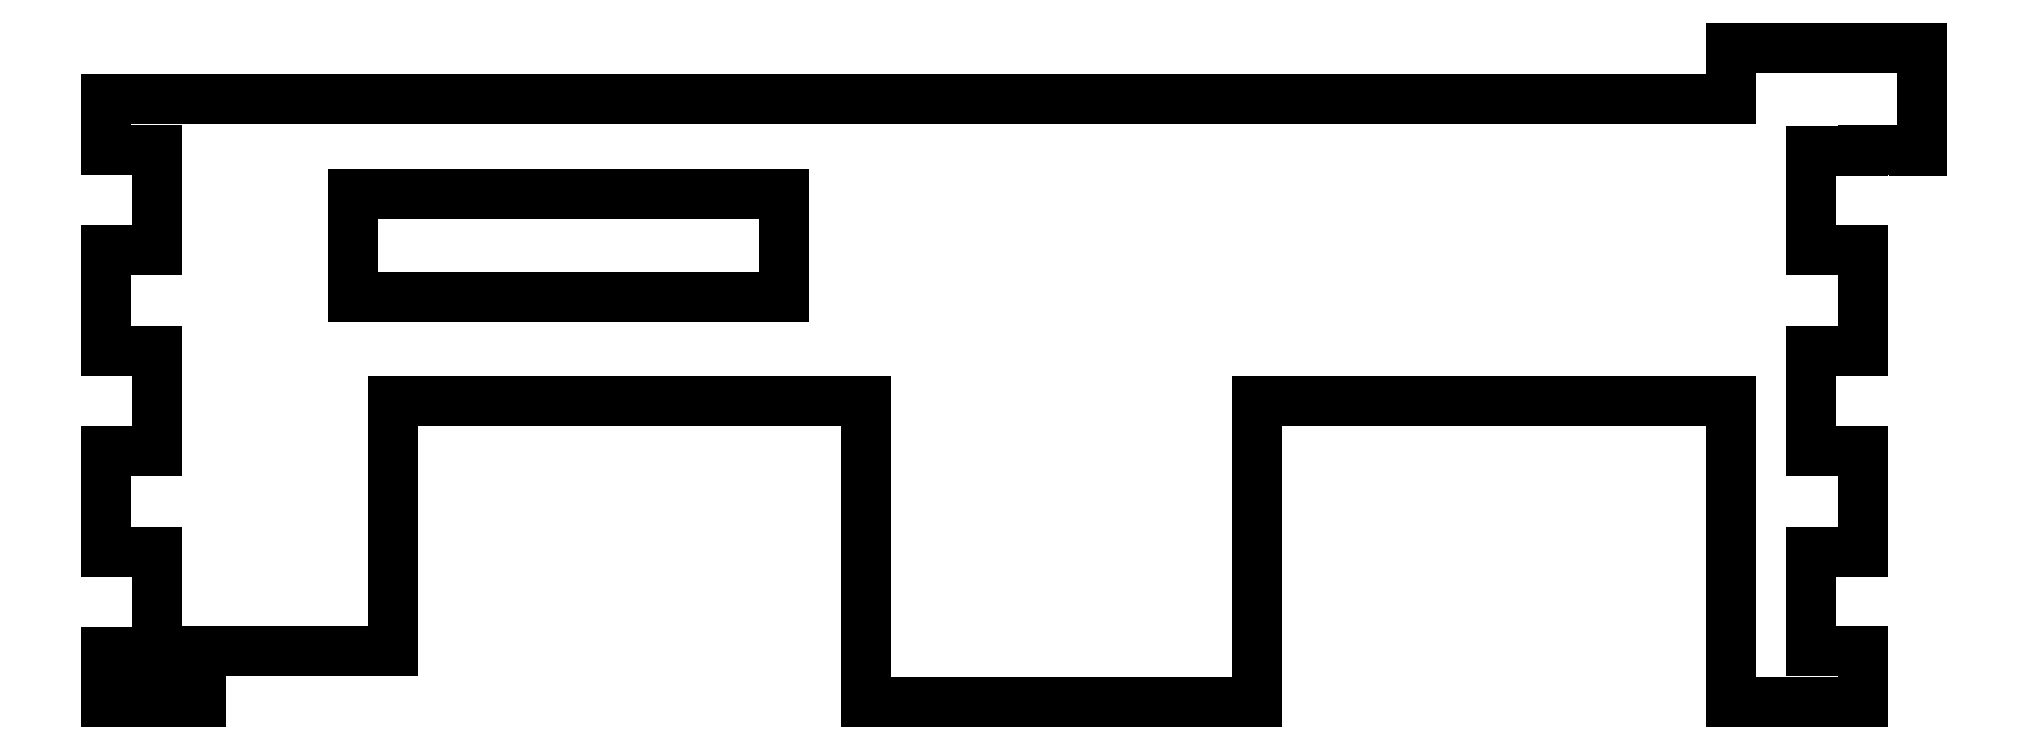
<metadata>
{"format":"dxf","ext":"dxf","renderer":"ezdxf+matplotlib","layout":"modelspace","background":"white","min_lineweight":24,"dpi":150}
</metadata>
<code>
0
SECTION
2
ENTITIES
0
LINE
8
0
10
93
20
64.17
30
0
11
99
21
64.17
31
0
0
LINE
8
0
10
93
20
64
30
0
11
93
21
64.17
31
0
0
LINE
8
0
10
77.7
20
70
30
0
11
-111
21
70
31
0
0
LINE
8
0
10
-111
20
70
30
0
11
-111
21
64.17
31
0
0
LINE
8
0
10
-111
20
64.17
30
0
11
-105
21
64.17
31
0
0
LINE
8
0
10
-105
20
64.17
30
0
11
-105
21
52.5
31
0
0
LINE
8
0
10
-105
20
52.5
30
0
11
-111
21
52.5
31
0
0
LINE
8
0
10
-111
20
52.5
30
0
11
-111
21
40.83
31
0
0
LINE
8
0
10
-111
20
40.83
30
0
11
-105
21
40.83
31
0
0
LINE
8
0
10
-105
20
40.83
30
0
11
-105
21
29.17
31
0
0
LINE
8
0
10
-105
20
29.17
30
0
11
-111
21
29.17
31
0
0
LINE
8
0
10
-111
20
29.17
30
0
11
-111
21
17.5
31
0
0
LINE
8
0
10
-111
20
17.5
30
0
11
-105
21
17.5
31
0
0
LINE
8
0
10
-105
20
17.5
30
0
11
-105
21
5.833
31
0
0
LINE
8
0
10
-105
20
5.833
30
0
11
-111
21
5.833
31
0
0
LINE
8
0
10
-111
20
5.833
30
0
11
-111
21
0
31
0
0
LINE
8
0
10
-111
20
0
30
0
11
-99.9
21
0
31
0
0
LINE
8
0
10
77.7
20
35
30
0
11
77.7
21
0
31
0
0
LINE
8
0
10
87
20
6
30
0
11
87
21
17.5
31
0
0
LINE
8
0
10
87
20
17.5
30
0
11
93
21
17.5
31
0
0
LINE
8
0
10
93
20
17.5
30
0
11
93
21
29.17
31
0
0
LINE
8
0
10
93
20
29.17
30
0
11
87
21
29.17
31
0
0
LINE
8
0
10
87
20
29.17
30
0
11
87
21
40.83
31
0
0
LINE
8
0
10
87
20
40.83
30
0
11
93
21
40.83
31
0
0
LINE
8
0
10
93
20
40.83
30
0
11
93
21
52.5
31
0
0
LINE
8
0
10
93
20
52.5
30
0
11
87
21
52.5
31
0
0
LINE
8
0
10
87
20
52.5
30
0
11
87
21
64
31
0
0
LINE
8
0
10
-82.25
20
47
30
0
11
-82.25
21
59
31
0
0
LINE
8
0
10
-32.25
20
59
30
0
11
-32.25
21
47
31
0
0
LINE
8
0
10
-32.25
20
47
30
0
11
-82.25
21
47
31
0
0
LINE
8
0
10
93
20
0
30
0
11
93
21
6
31
0
0
LINE
8
0
10
77.7
20
0
30
0
11
93
21
0
31
0
0
LINE
8
0
10
22.7
20
35
30
0
11
77.7
21
35
31
0
0
LINE
8
0
10
22.7
20
0
30
0
11
22.7
21
35
31
0
0
LINE
8
0
10
-22.7
20
35
30
0
11
-22.7
21
0
31
0
0
LINE
8
0
10
-77.7
20
35
30
0
11
-22.7
21
35
31
0
0
LINE
8
0
10
-77.7
20
6
30
0
11
-77.7
21
35
31
0
0
LINE
8
0
10
-99.9
20
6
30
0
11
-77.7
21
6
31
0
0
LINE
8
0
10
-99.9
20
0
30
0
11
-99.9
21
6
31
0
0
LINE
8
0
10
-82.25
20
59
30
0
11
-32.25
21
59
31
0
0
LINE
8
0
10
93
20
6
30
0
11
87
21
6
31
0
0
LINE
8
0
10
-22.7
20
0
30
0
11
22.7
21
0
31
0
0
LINE
8
0
10
87
20
64
30
0
11
93
21
64
31
0
0
LINE
8
0
10
99
20
64.17
30
0
11
99
21
64
31
0
0
LINE
8
0
10
99
20
64
30
0
11
99.9
21
64
31
0
0
LINE
8
0
10
99.9
20
64
30
0
11
99.9
21
76
31
0
0
LINE
8
0
10
99.9
20
76
30
0
11
77.7
21
76
31
0
0
LINE
8
0
10
77.7
20
76
30
0
11
77.7
21
70
31
0
0
ENDSEC
0
EOF

</code>
